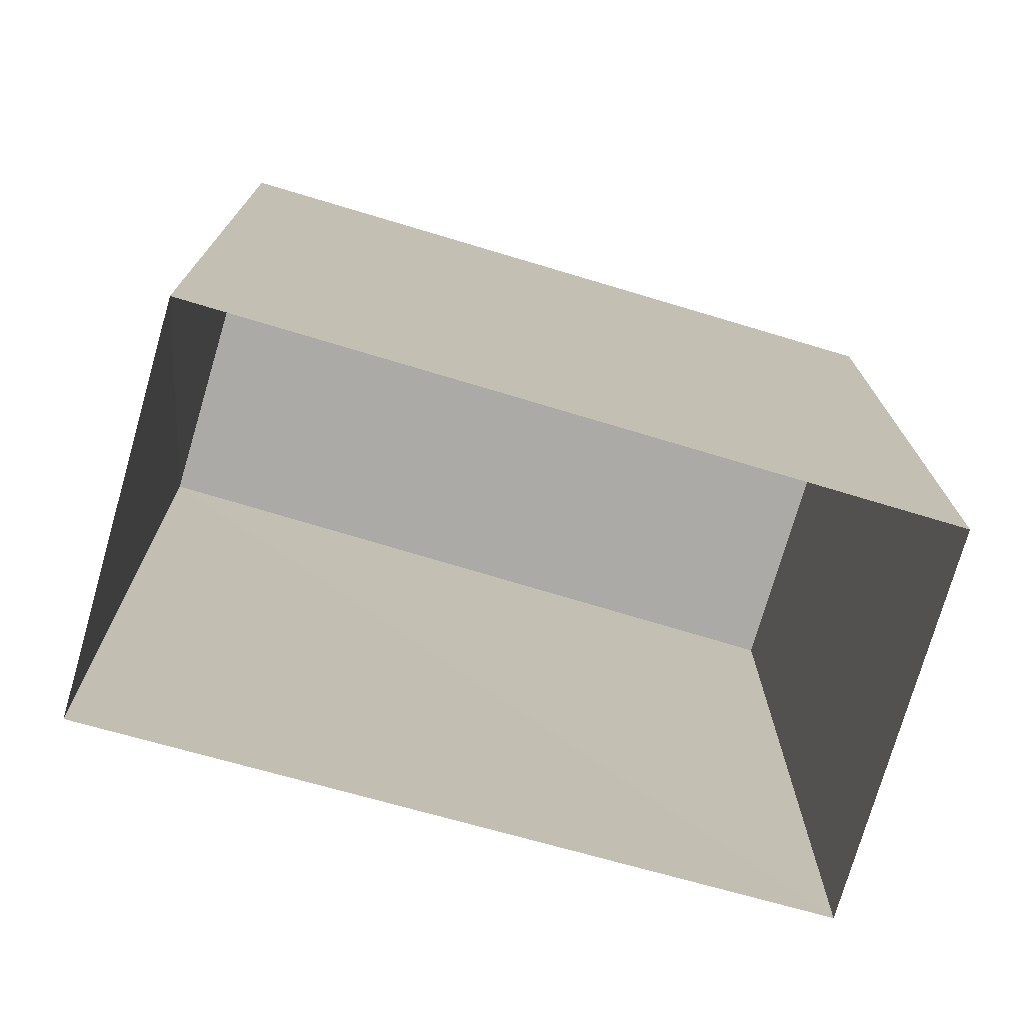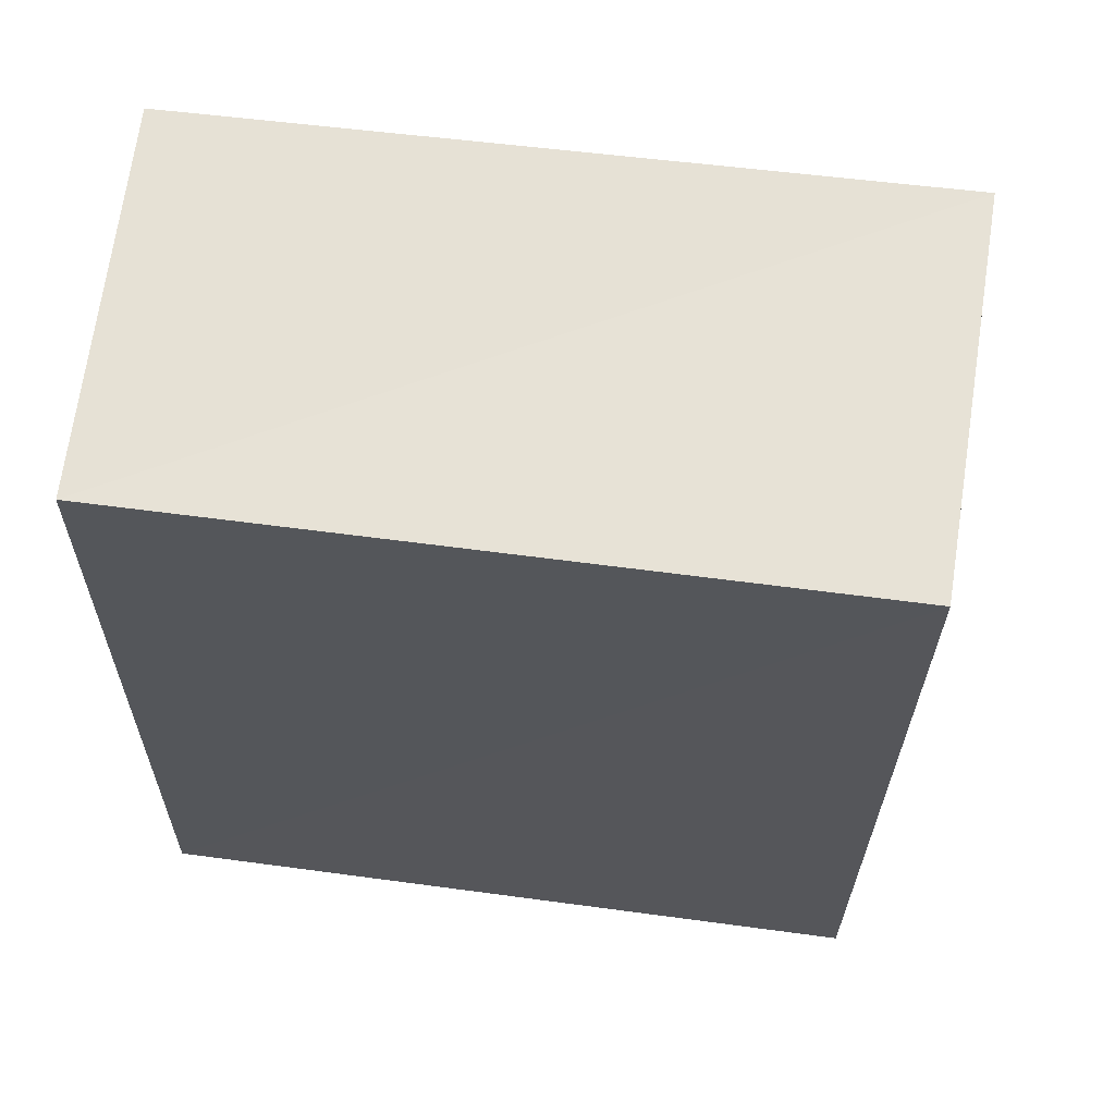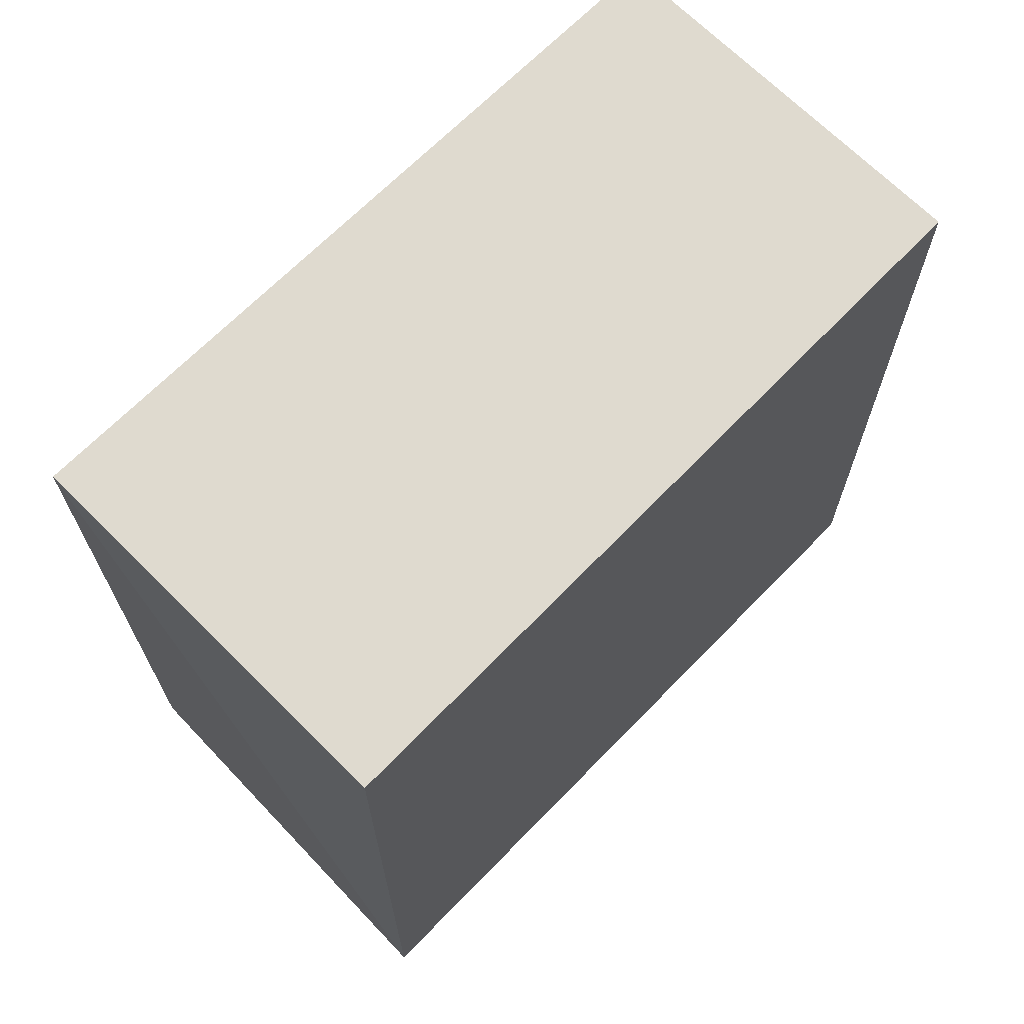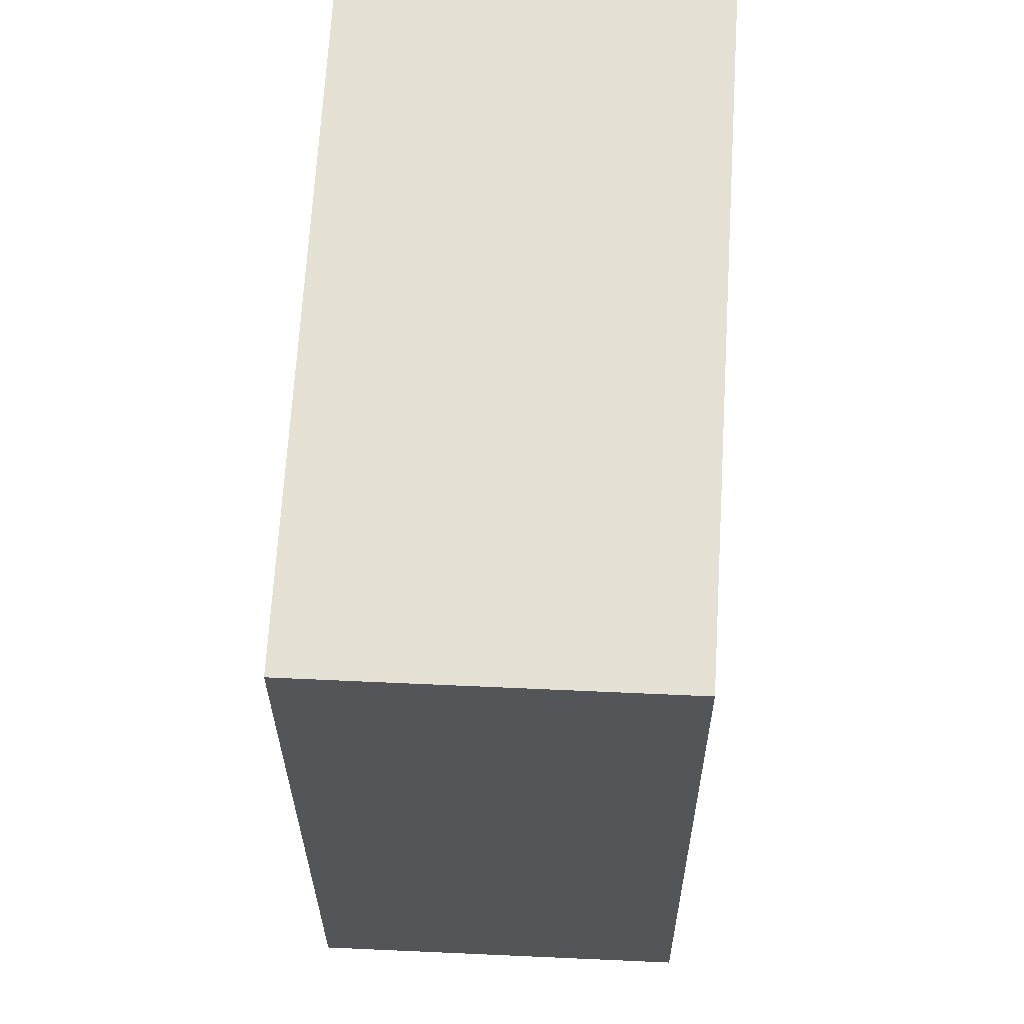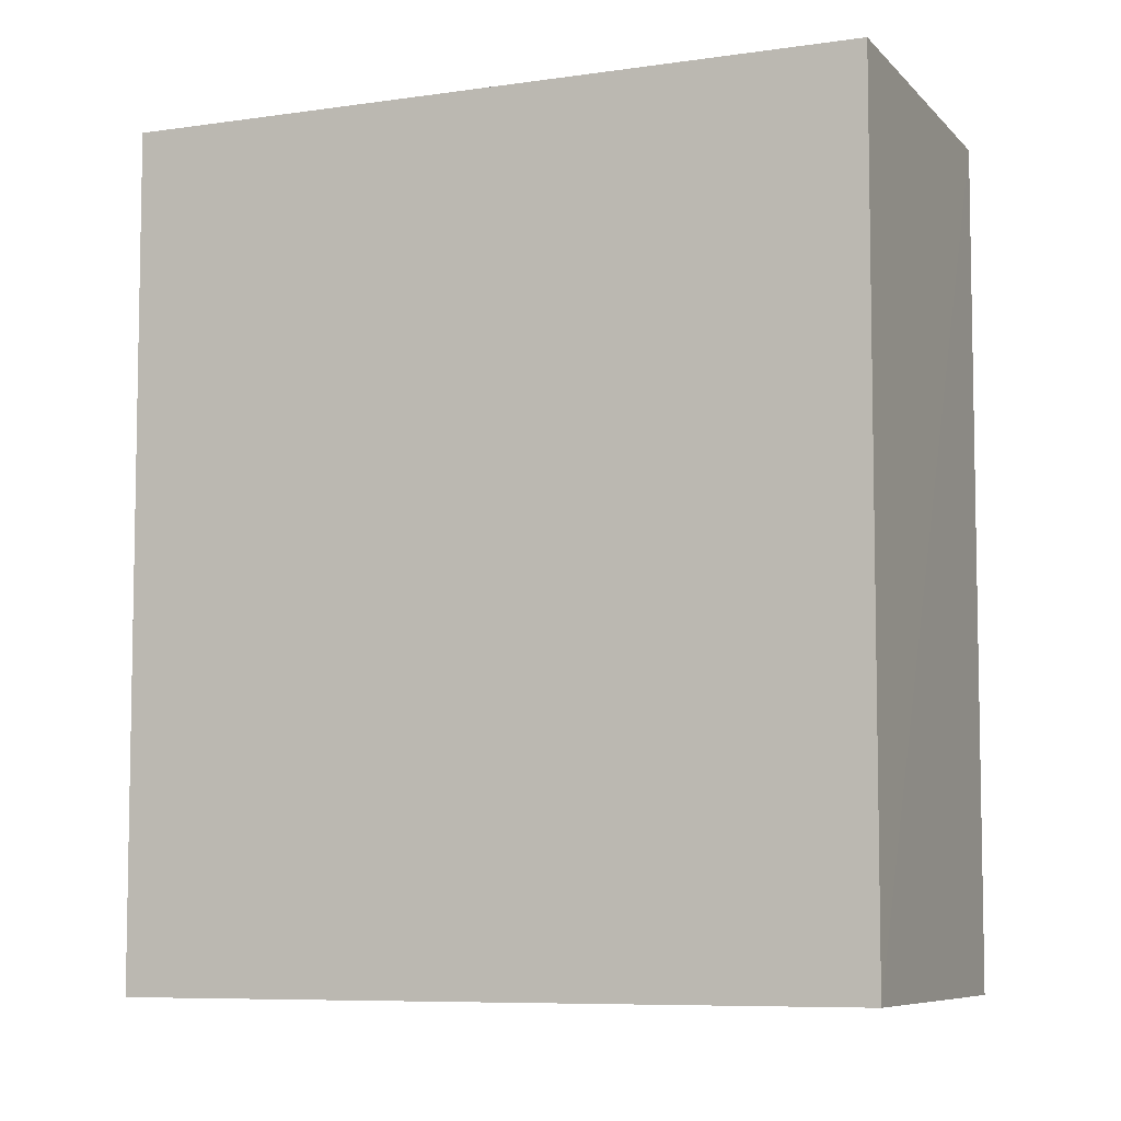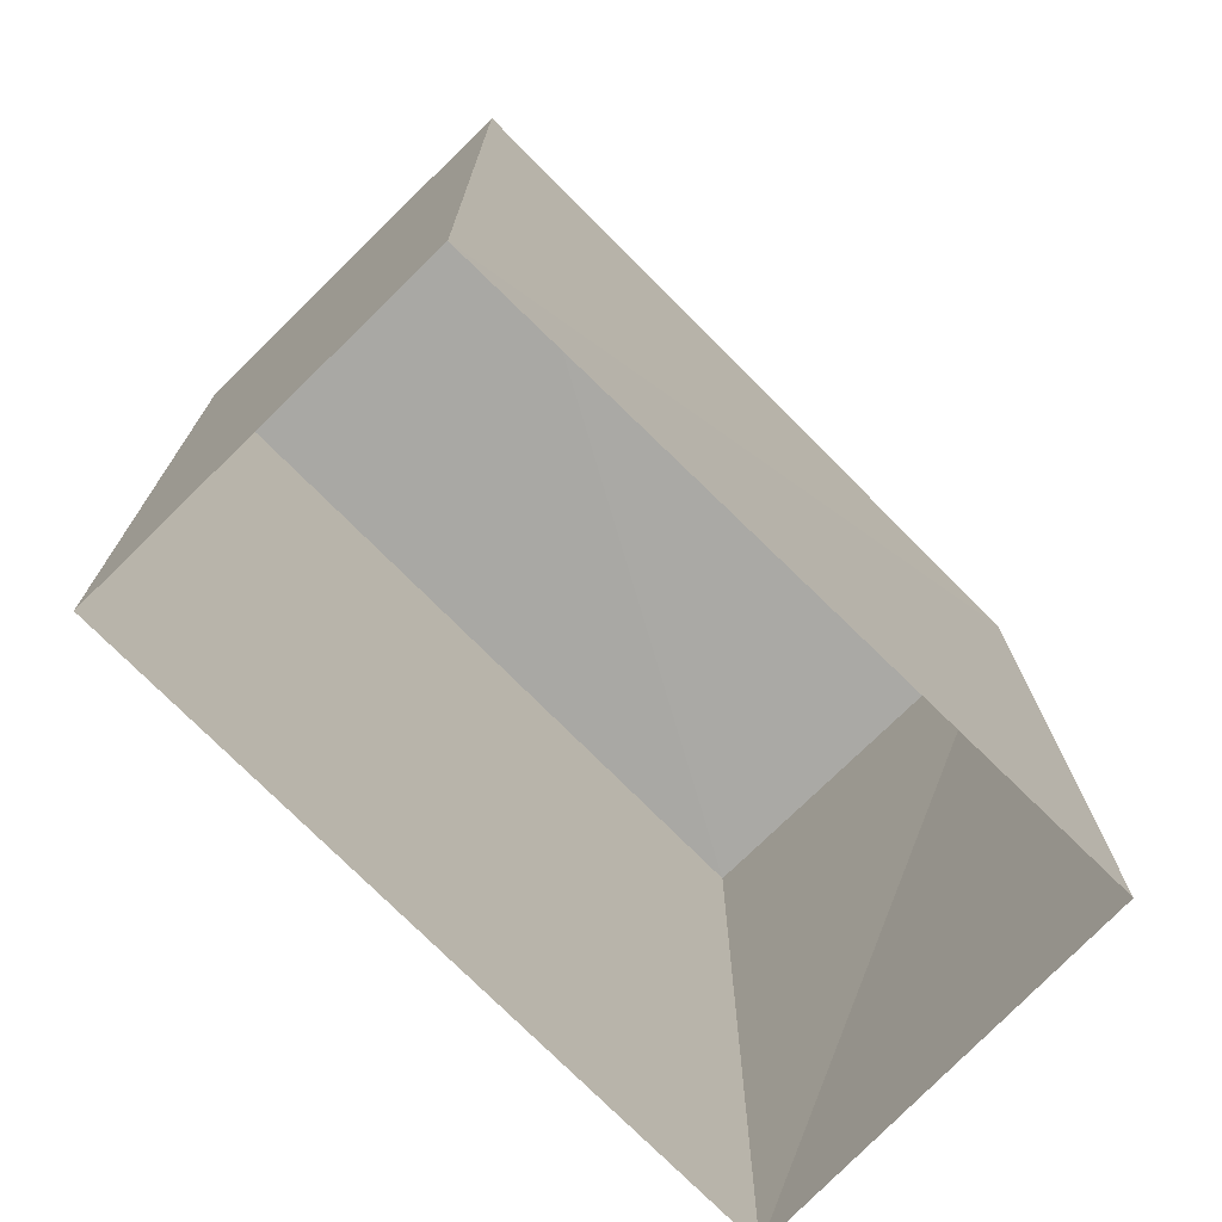
<metadata>
{"format":"obj","ext":"obj","renderer":"f3d","projection":"perspective","resolution":1024,"background":"white","views":[{"elev":-76.0,"azim":40.3,"up":"+Z"},{"elev":64.3,"azim":-115.9,"up":"+Z"},{"elev":70.7,"azim":12.6,"up":"+Z"},{"elev":64.6,"azim":150.5,"up":"+Z"},{"elev":-7.3,"azim":80.8,"up":"+Z"},{"elev":-74.7,"azim":-168.4,"up":"+Z"}]}
</metadata>
<code>
v 1.197e+05 7.866e+05 22.84
v 1.197e+05 7.866e+05 22.84
v 1.197e+05 7.866e+05 22.84
v 1.197e+05 7.866e+05 22.84
v 1.197e+05 7.866e+05 25.53
v 1.197e+05 7.866e+05 25.53
v 1.197e+05 7.866e+05 25.53
v 1.197e+05 7.866e+05 25.53
f 1 2 3
f 4 1 3
f 5 6 7
f 8 5 7
f 6 4 3
f 7 6 3
f 6 1 4
f 6 5 1
f 5 2 1
f 5 8 2
f 7 3 2
f 8 7 2

</code>
